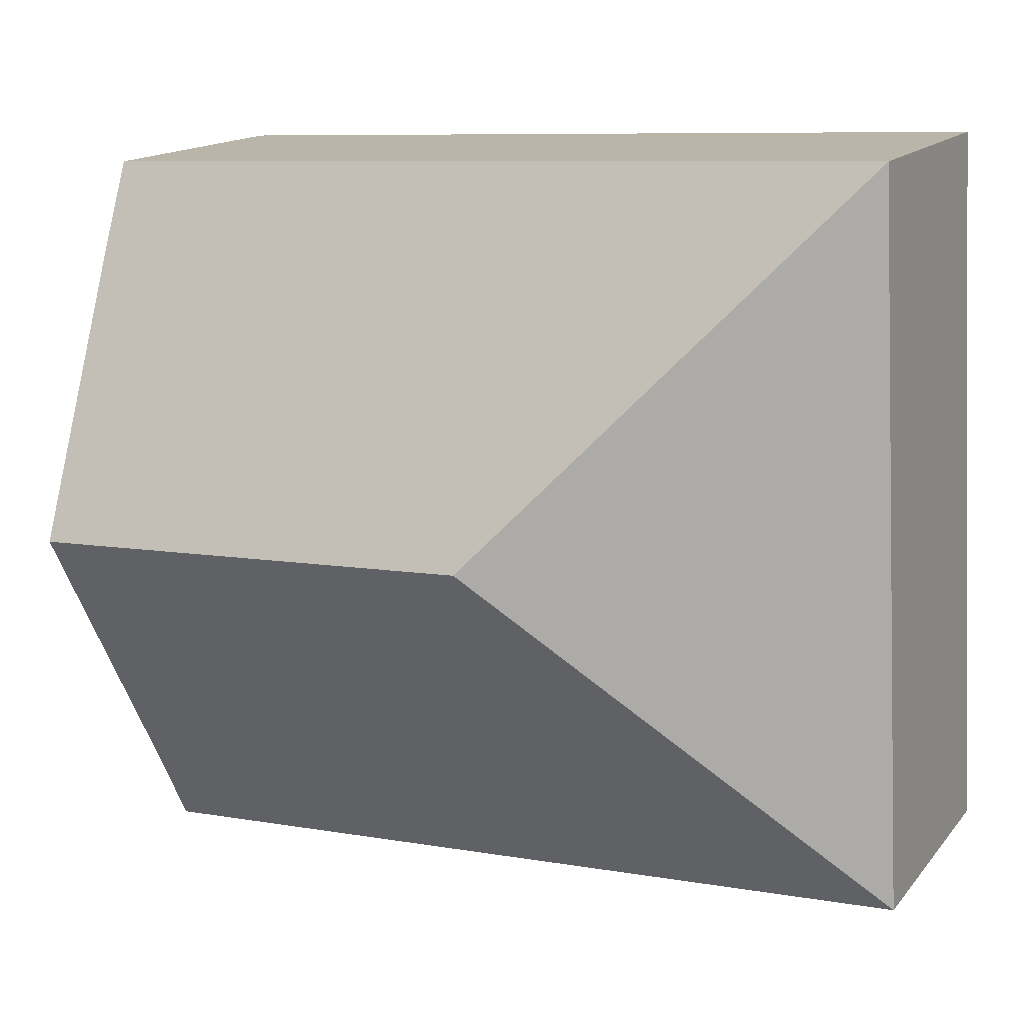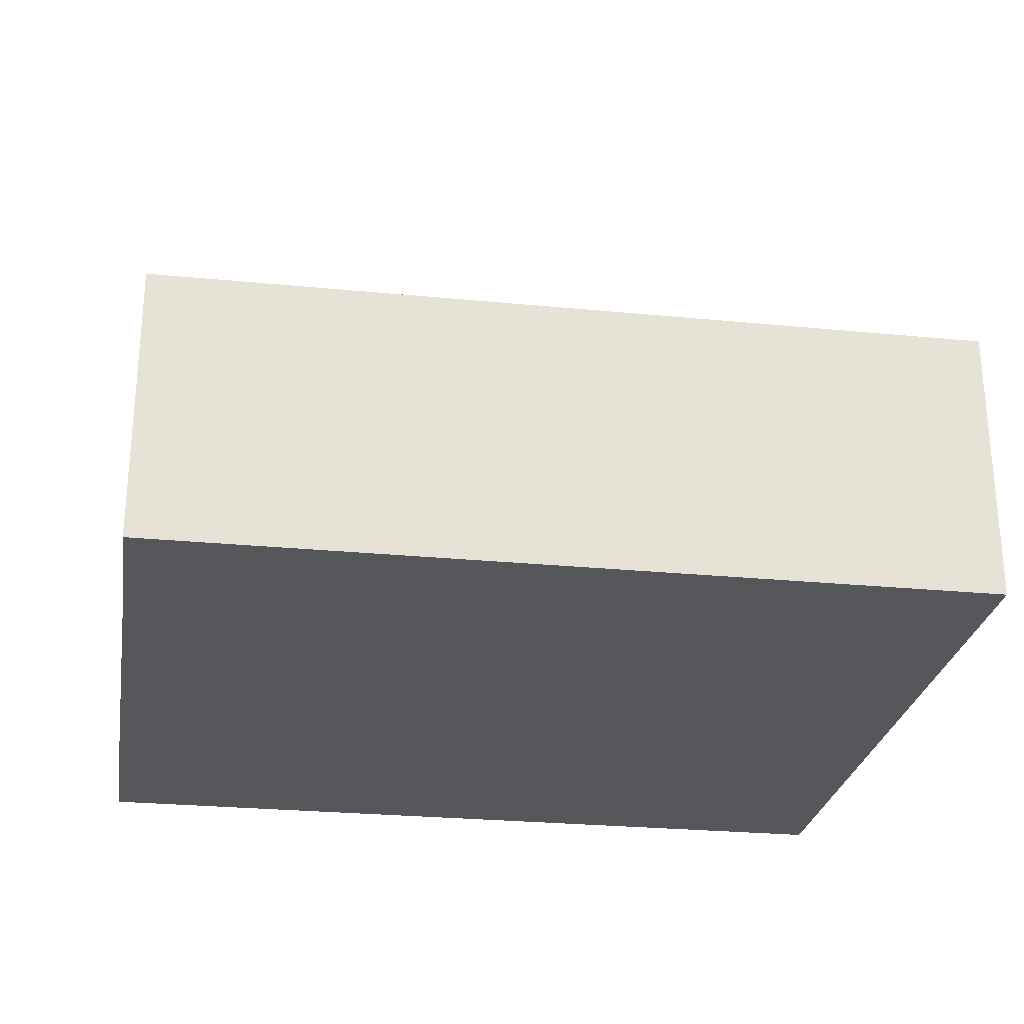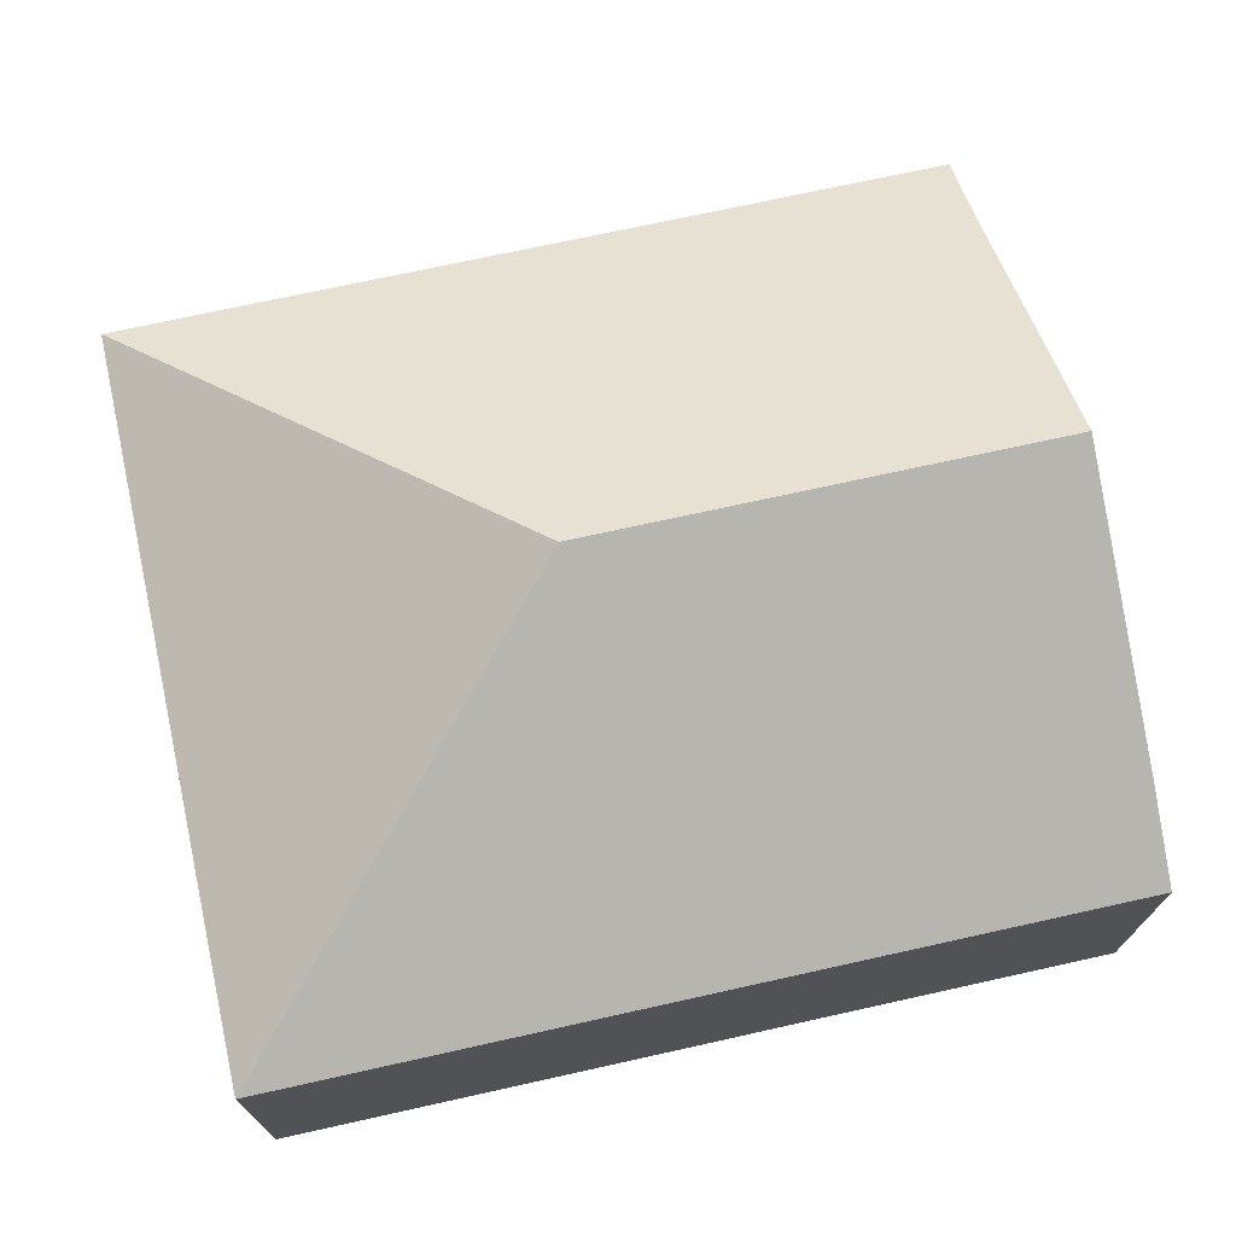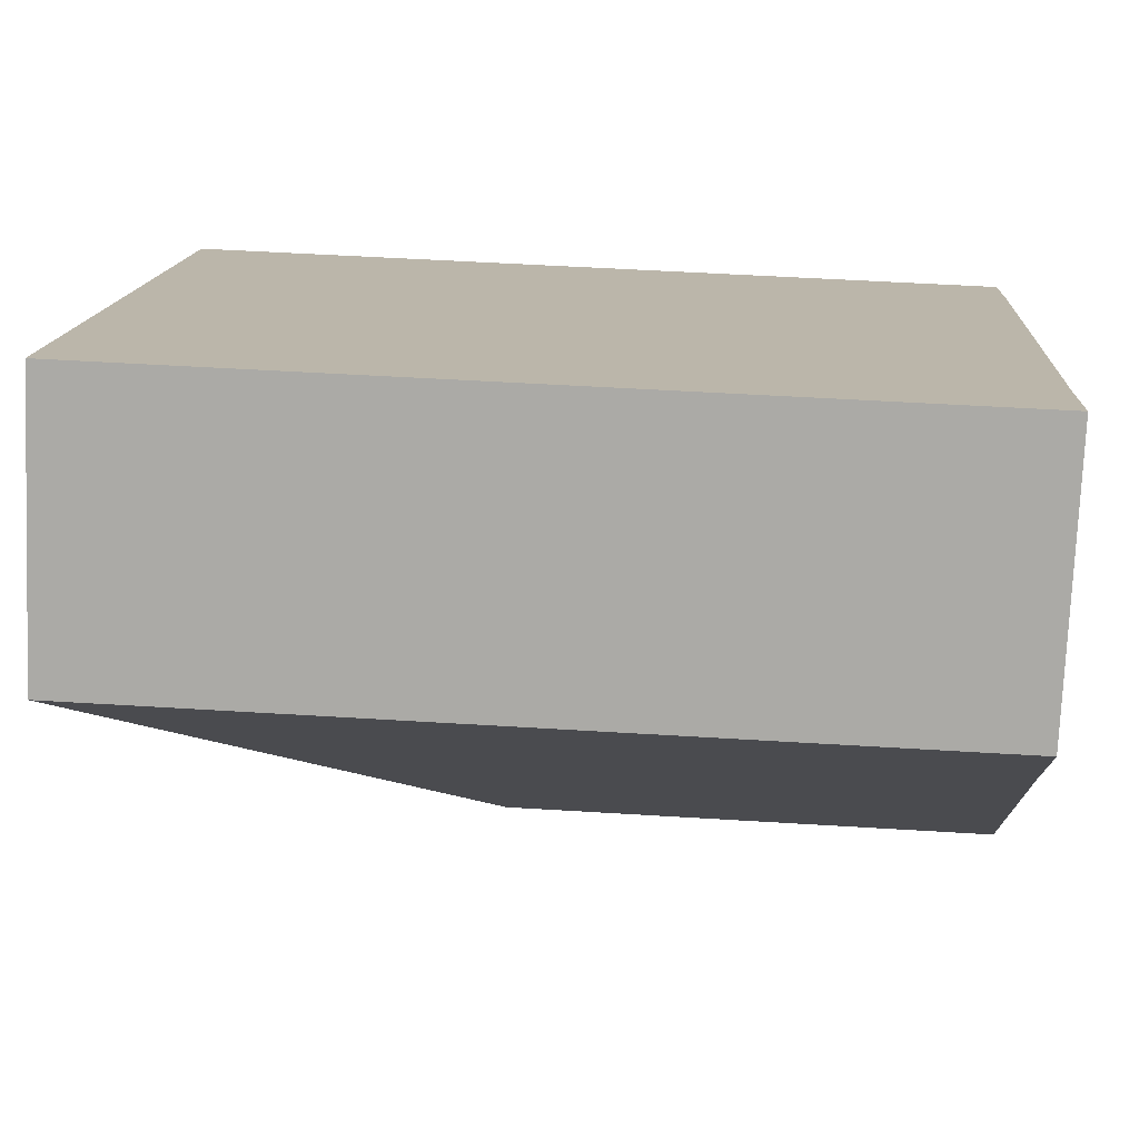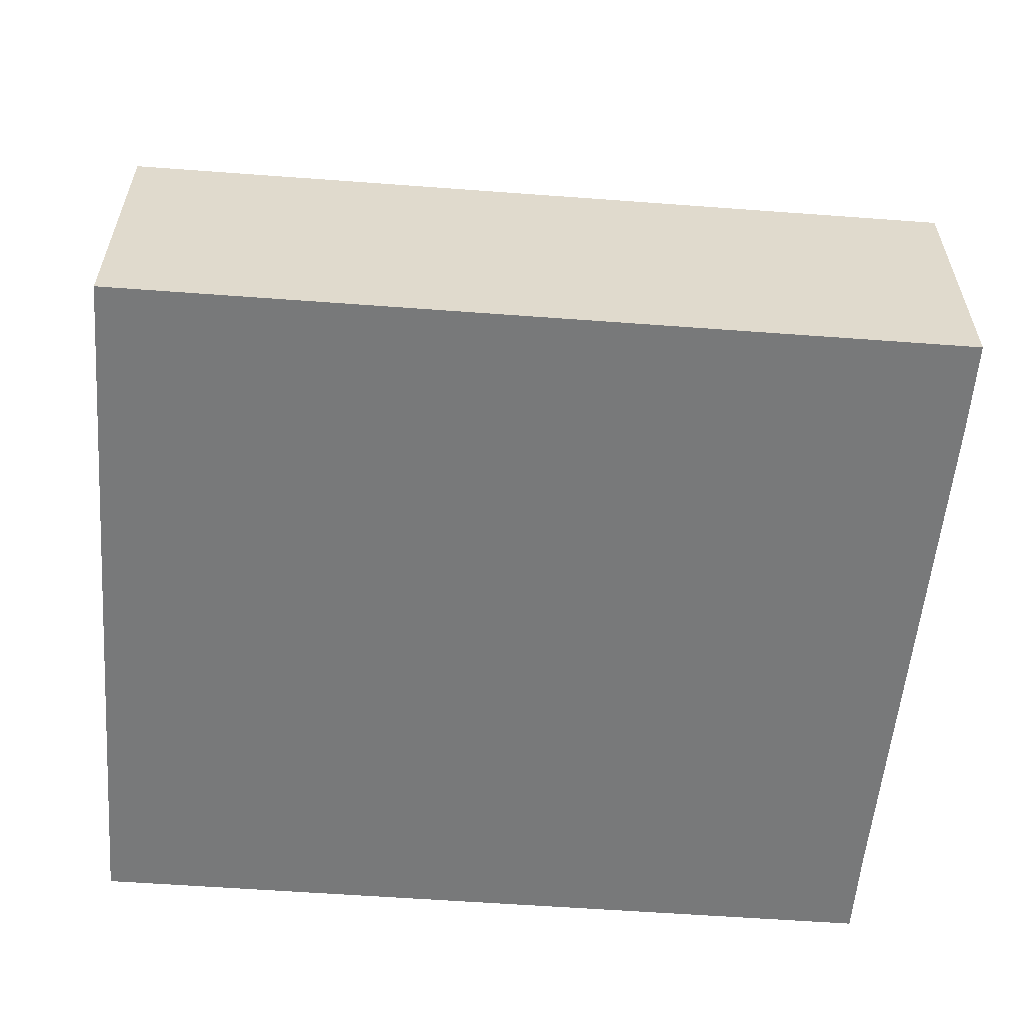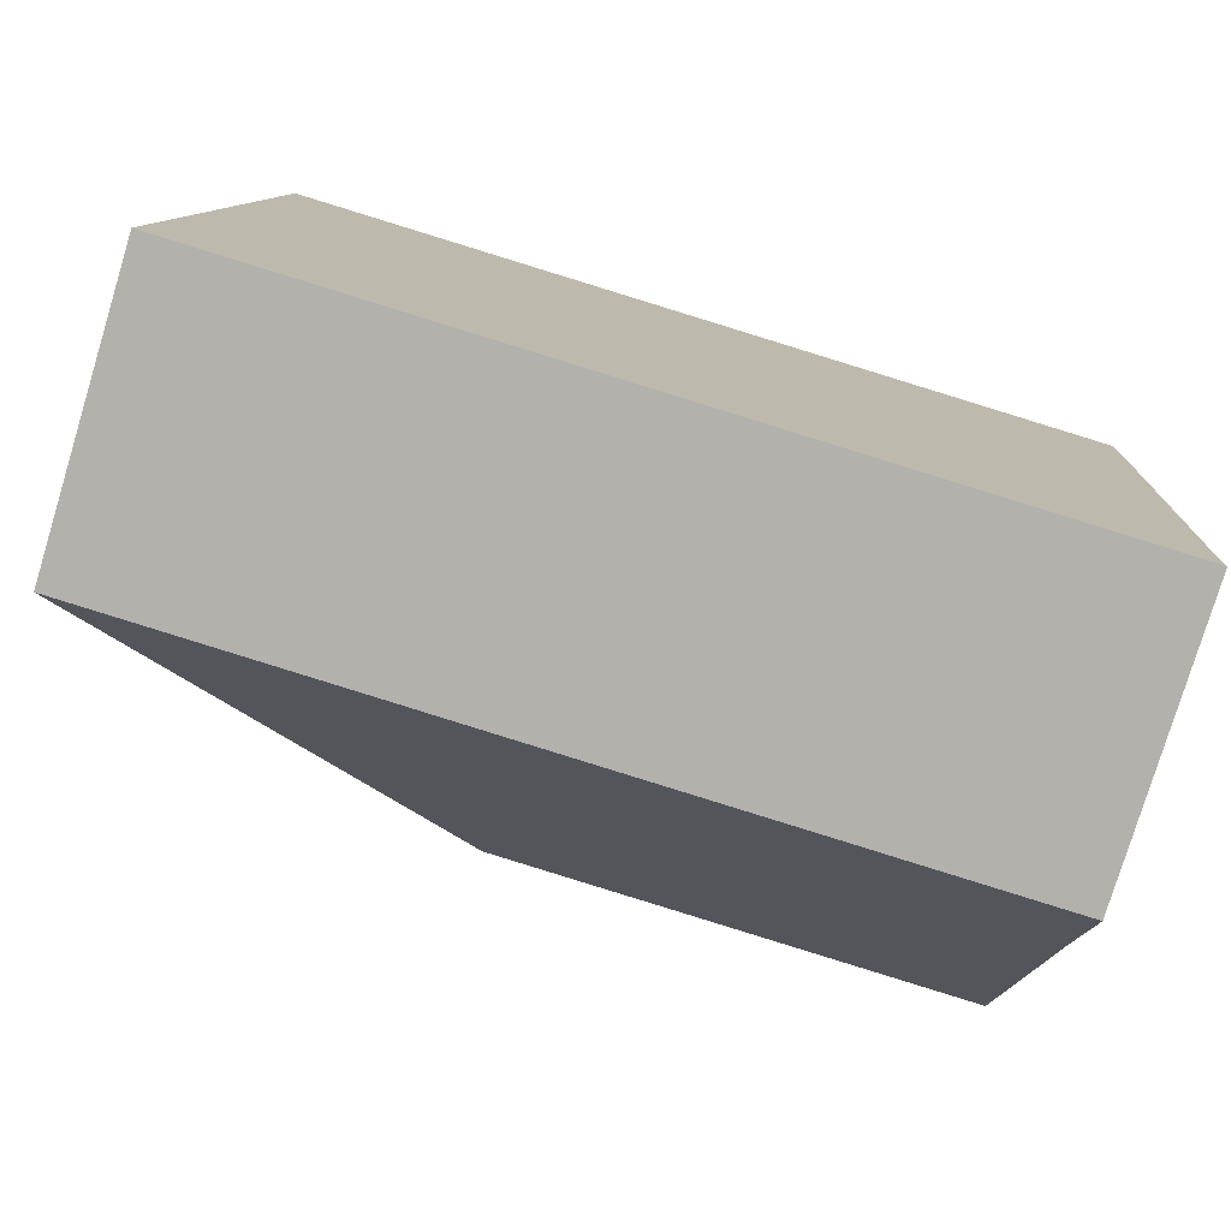
<metadata>
{"format":"obj","ext":"obj","renderer":"f3d","projection":"perspective","resolution":1024,"background":"white","views":[{"elev":15.3,"azim":-154.7,"up":"+Z"},{"elev":-26.5,"azim":174.2,"up":"+Y"},{"elev":71.8,"azim":-9.6,"up":"+Y"},{"elev":-76.2,"azim":-2.4,"up":"+Z"},{"elev":-57.7,"azim":-1.5,"up":"+Y"},{"elev":-78.7,"azim":-16.9,"up":"+Z"}]}
</metadata>
<code>
v  6.608 2.612 0.405
v  3.066 3.773 2.77
v  6.755 3.773 2.583
v  6.57 2.219 -0.333
v  0 2.219 1.359e-16
v  6.903 2.599 4.787
v  6.939 2.219 5.5
v  0.296 2.219 5.837
v  6.939 -3.368e-16 5.5
v  6.903 -2.931e-16 4.787
v  6.755 -1.582e-16 2.583
v  6.608 -2.48e-17 0.405
v  6.57 2.039e-17 -0.333
v  0 0 0
v  0.296 -3.574e-16 5.837
g defaultobject
f 1 2 3
f 2 1 4
f 2 4 5
f 2 6 3
f 6 2 7
f 7 2 8
f 2 5 8
f 9 6 7
f 6 9 3
f 3 9 10
f 3 10 1
f 1 10 11
f 1 11 12
f 1 12 4
f 4 12 13
f 13 5 4
f 5 13 14
f 14 8 5
f 8 14 15
f 15 7 8
f 7 15 9
f 14 9 15
f 9 14 12
f 12 14 13
f 9 12 10
f 10 12 11

</code>
